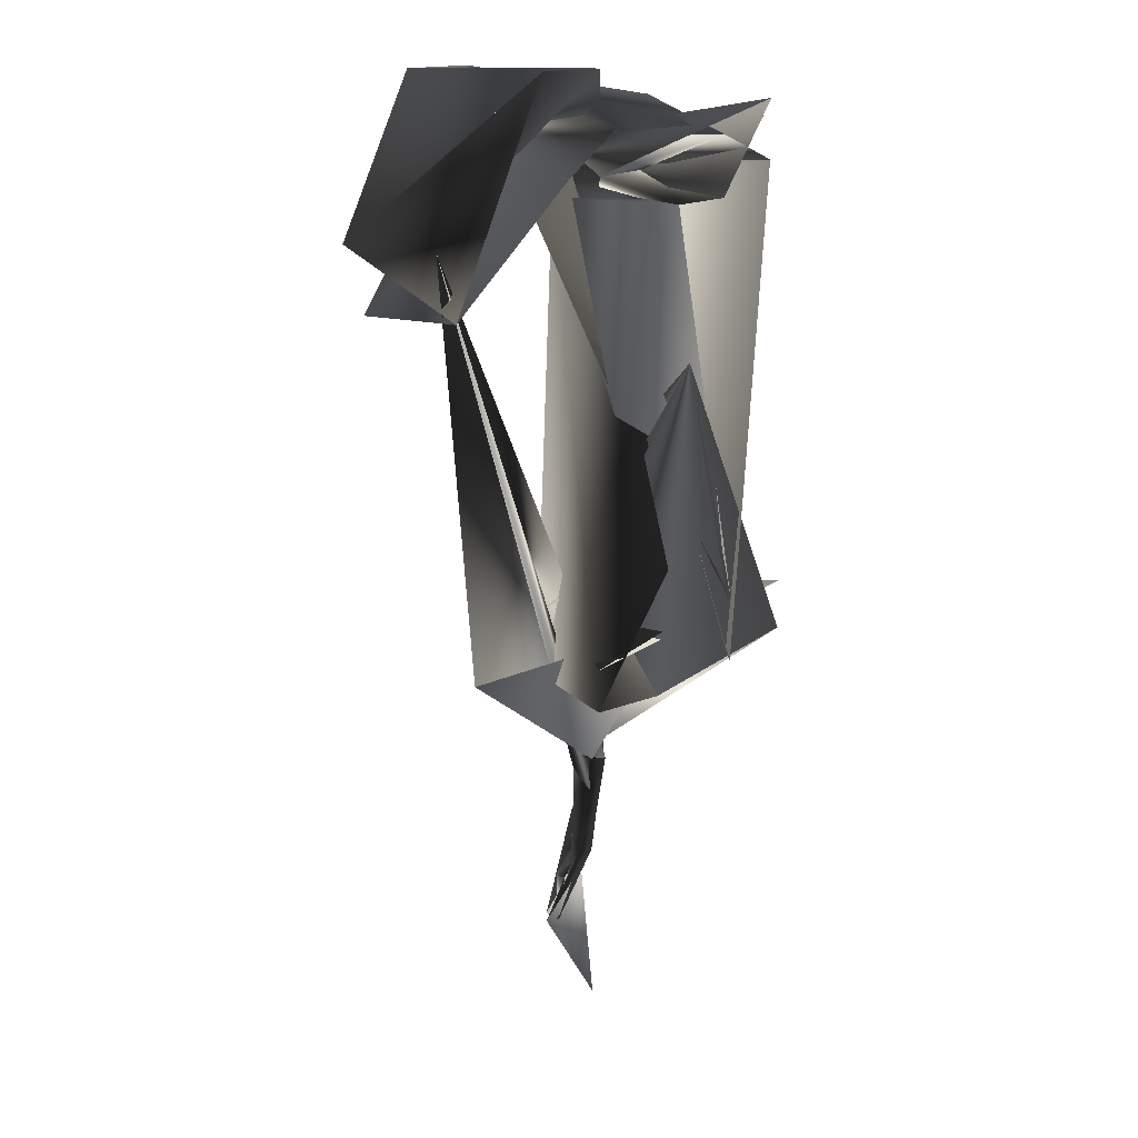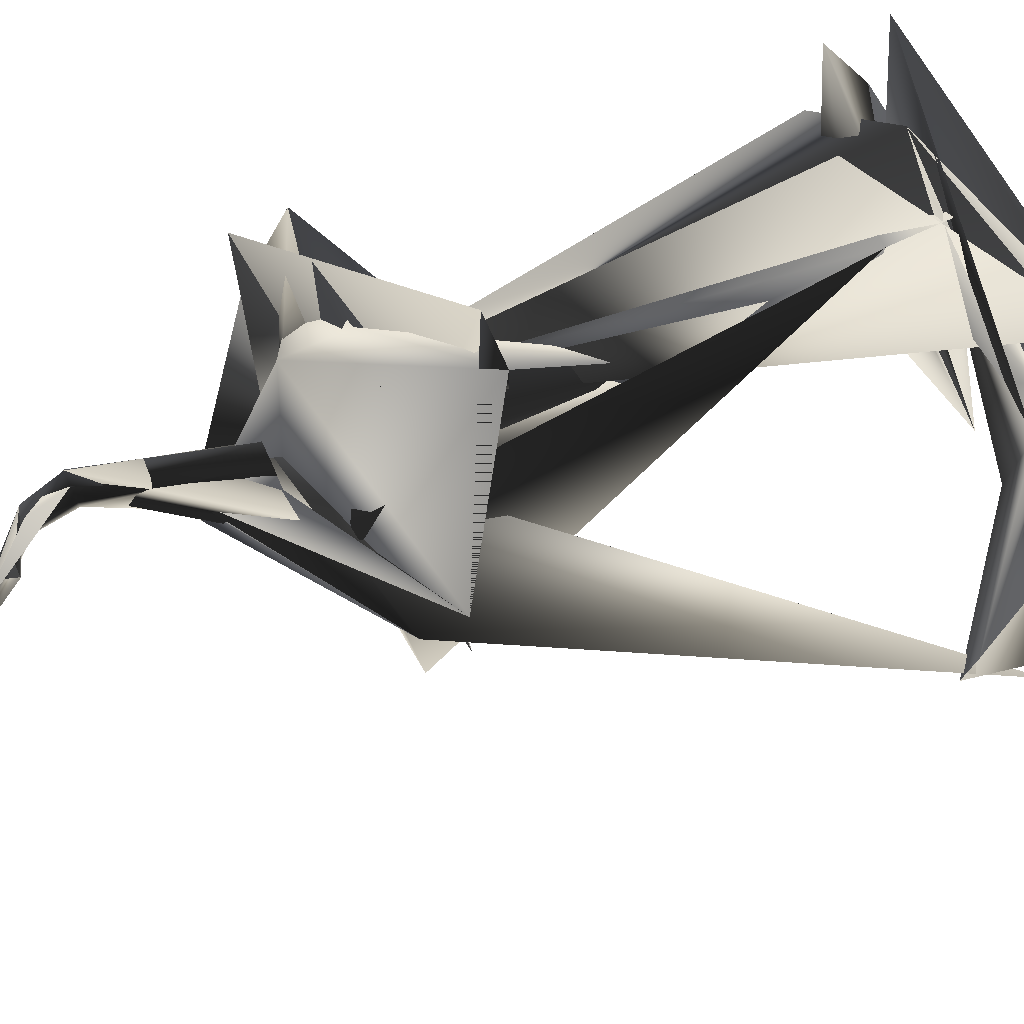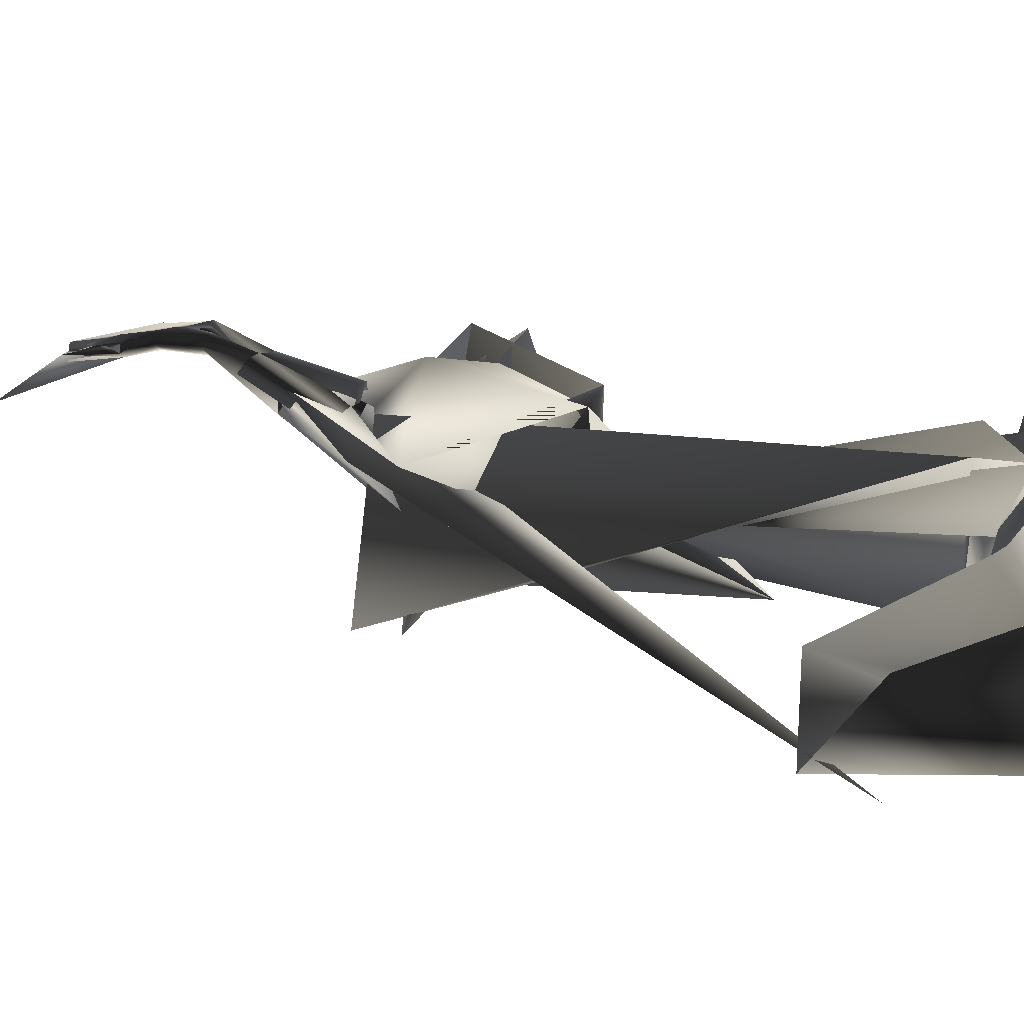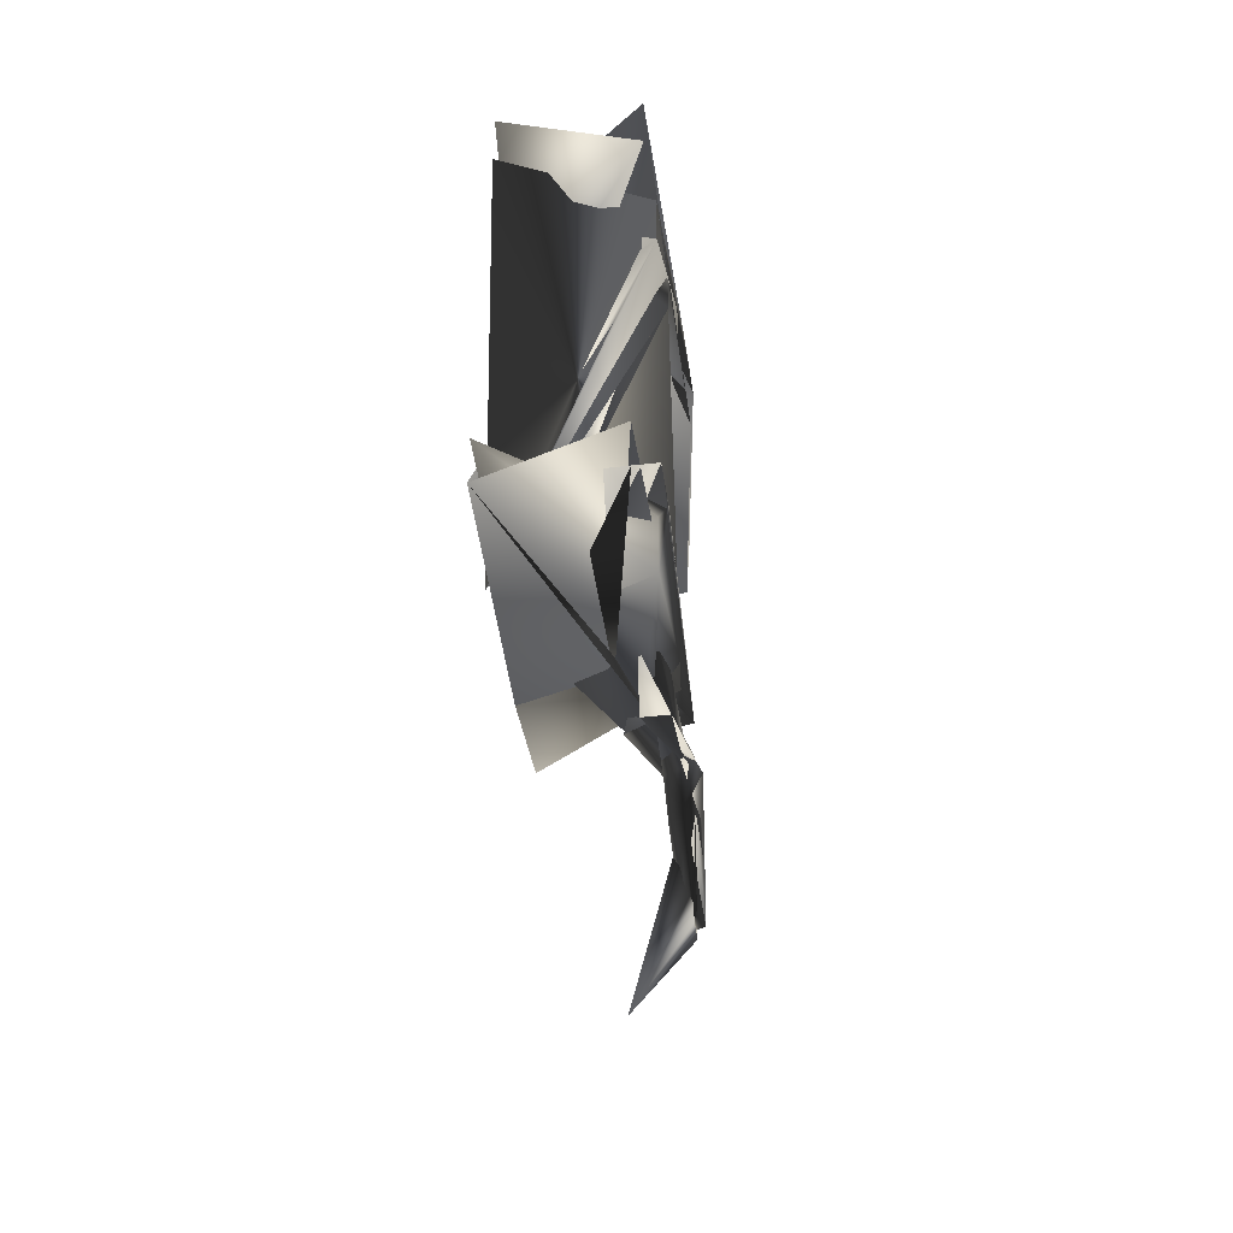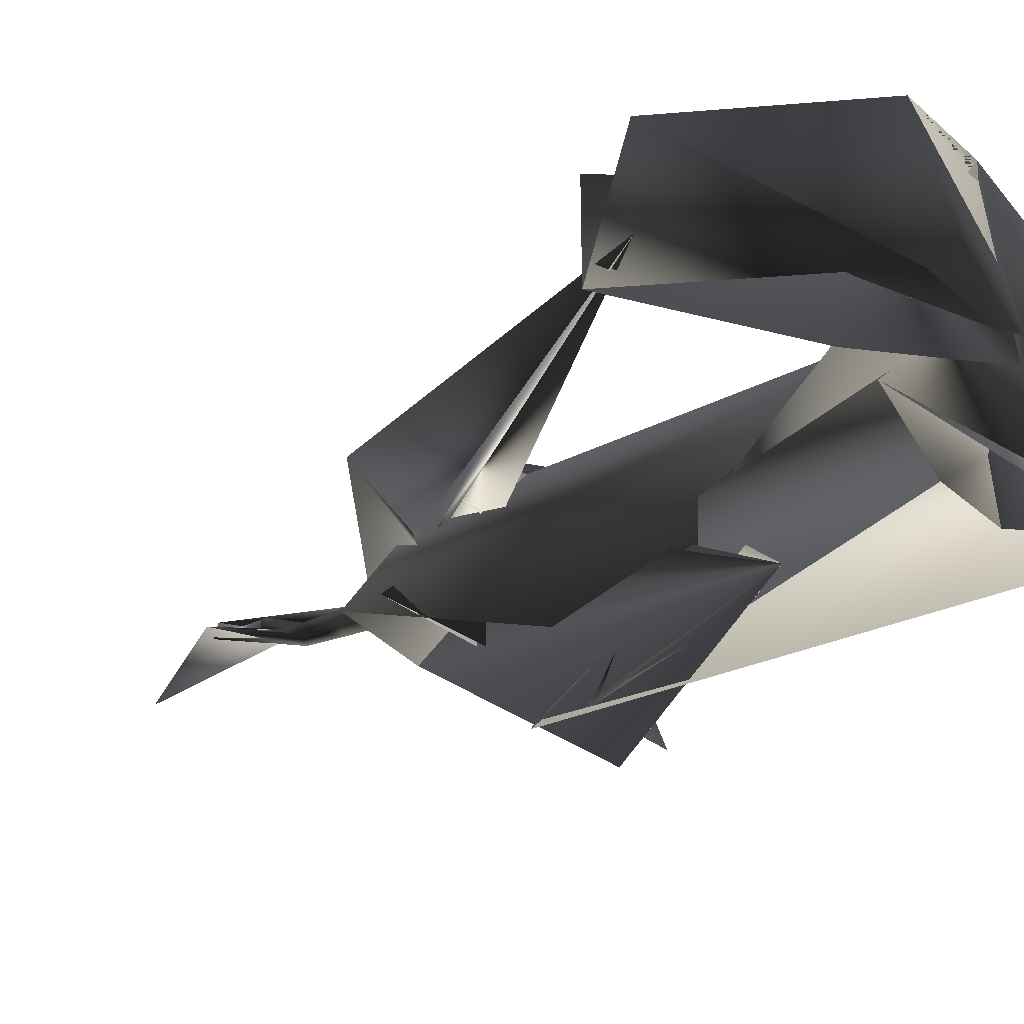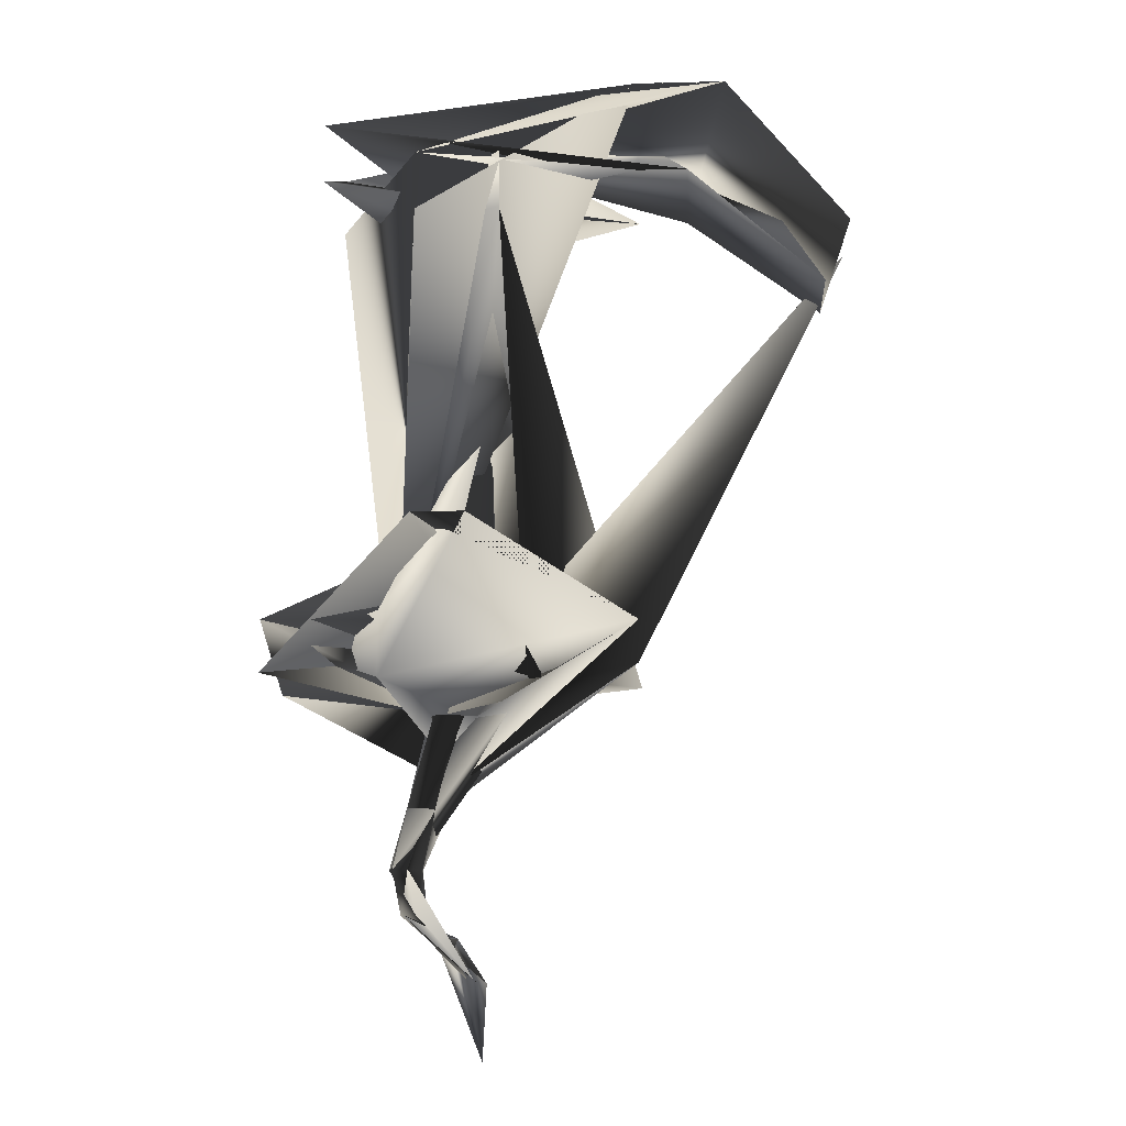
<metadata>
{"format":"obj","ext":"obj","renderer":"f3d","projection":"perspective","resolution":1024,"background":"white","views":[{"elev":14.6,"azim":-56.5,"up":"+Z"},{"elev":76.3,"azim":-114.4,"up":"+Y"},{"elev":22.6,"azim":-74.7,"up":"+Y"},{"elev":-43.5,"azim":98.2,"up":"+Z"},{"elev":-31.9,"azim":-50.6,"up":"+Y"},{"elev":-13.2,"azim":-176.8,"up":"+Z"}]}
</metadata>
<code>
v -0.03689 0.008218 -0.6116
v -0.1147 0.008218 -0.7667
v 0.2265 0.008218 -0.6116
v 0.031 0.008218 -0.3814
v 0.031 0.3494 -0.3814
v -0.03689 0.3494 -0.6116
v -0.3657 0.008218 -0.6397
v -0.3657 0.008218 -0.7386
v 0.1586 0.3494 -0.3814
v 0.2265 0.3494 -0.6116
v -0.3657 0.3494 -0.6397
v 0.2265 0.3494 -0.7667
v -0.1147 0.3494 -0.7667
v 0.1586 0.008218 -0.3814
v 0.5 0.3334 -0.6276
v 0.5 0.3334 -0.7507
v 0.5 0.0242 -0.6276
v -0.3657 0.3494 -0.7386
v 0.04446 0.2359 -0.8528
v 0.5 0.0242 -0.7507
v 0.2265 0.008218 -0.7667
v -0.04269 0.3494 0.3608
v 0.1586 0.3494 0.3608
v -0.04269 0.008218 0.3608
v 0.1586 0.008218 0.3608
v 0.3769 0.3494 0.4341
v 0.3769 0.008218 0.4341
v -0.04269 0.3494 0.5043
v 0.1586 0.3494 0.5043
v -0.3701 0.3494 0.4457
v -0.3701 0.3494 0.6676
v -0.3701 0.008218 0.4457
v 0.1586 0.008218 0.5043
v -0.04269 0.008218 0.5043
v 0.3769 0.008218 0.5776
v 0.3769 0.3494 0.5776
v -0.3701 0.008218 0.6676
v -0.4893 0.3494 0.4457
v -0.5816 0.3494 0.6676
v -0.4893 0.008218 0.4457
v -0.5816 0.008218 0.6676
v -0.8107 0.2951 0.182
v -0.8736 0.2951 0.3333
v -0.8107 0.06246 0.182
v -0.8736 0.06246 0.3333
v 0.04836 0.2547 -1.013
v 0.02065 0.3064 -1.013
v 0.002479 0.3142 -0.8528
v 0.0979 0.3332 -0.8528
v 0.08362 0.319 -1.013
v 0.02065 0.2761 -1.013
v 0.002479 0.2684 -0.8528
v 0.04446 0.3466 -0.8528
v 0.04836 0.3278 -1.013
v 0.1132 0.2913 -0.8528
v 0.0937 0.2913 -1.013
v 0.1867 0.3773 -1.204
v 0.1767 0.405 -1.204
v 0.1414 0.3408 -1.204
v 0.1137 0.3622 -1.204
v 0.1137 0.3924 -1.204
v 0.1414 0.4138 -1.204
v 0.1595 0.3773 -1.303
v 0.1294 0.3472 -1.303
v 0.1013 0.3652 -1.303
v 0.1013 0.3893 -1.303
v 0.1234 0.4064 -1.303
v 0.1515 0.3994 -1.303
v 0.012 0.3773 -1.442
v -0.00438 0.3964 -1.443
v 0.08574 0.3773 -1.352
v -0.009905 0.3552 -1.448
v 0.05946 0.351 -1.352
v 0.03494 0.3668 -1.352
v -0.03074 0.3777 -1.449
v 0.03494 0.3878 -1.352
v -0.01112 0.2524 -1.616
v 0.05421 0.4027 -1.352
v 0.07874 0.3966 -1.352
f 68/0 76/0 71/0
f 71/0 76/0 74/0
f 78/0 77/0 69/0
f 18/0 51/0 1/0
f 47/0 52/0 12/0
f 52/0 48/0 11/0
f 12/0 52/0 11/0
f 73/0 72/0 71/0
f 3/0 0/0 5/0
f 4/0 3/0 5/0
f 1/0 6/0 0/0
f 1/0 7/0 6/0
f 9/0 8/0 4/0
f 5/0 9/0 4/0
f 10/0 5/0 0/0
f 6/0 10/0 0/0
f 2/0 13/0 8/0
f 9/0 2/0 8/0
f 11/0 15/0 14/0
f 9/0 11/0 14/0
f 13/0 2/0 0/0
f 3/0 13/0 0/0
f 9/0 14/0 16/0
f 2/0 9/0 16/0
f 12/0 10/0 17/0
f 12/0 5/0 10/0
f 2/0 16/0 19/0
f 20/0 2/0 19/0
f 4/0 22/0 21/0
f 4/0 8/0 22/0
f 4/0 21/0 23/0
f 3/0 4/0 23/0
f 3/0 24/0 13/0
f 3/0 23/0 24/0
f 13/0 24/0 22/0
f 8/0 13/0 22/0
f 6/0 7/0 17/0
f 10/0 6/0 17/0
f 24/0 26/0 25/0
f 22/0 24/0 25/0
f 22/0 28/0 27/0
f 21/0 22/0 27/0
f 27/0 29/0 21/0
f 27/0 30/0 29/0
f 21/0 29/0 31/0
f 23/0 21/0 31/0
f 23/0 33/0 32/0
f 24/0 23/0 32/0
f 32/0 26/0 24/0
f 32/0 34/0 26/0
f 28/0 25/0 35/0
f 28/0 22/0 25/0
f 28/0 32/0 33/0
f 27/0 28/0 33/0
f 33/0 36/0 30/0
f 27/0 33/0 30/0
f 33/0 31/0 36/0
f 33/0 23/0 31/0
f 28/0 35/0 34/0
f 32/0 28/0 34/0
f 35/0 25/0 26/0
f 34/0 35/0 26/0
f 30/0 37/0 29/0
f 30/0 38/0 37/0
f 29/0 37/0 39/0
f 31/0 29/0 39/0
f 36/0 39/0 40/0
f 36/0 31/0 39/0
f 36/0 40/0 38/0
f 30/0 36/0 38/0
f 37/0 42/0 41/0
f 37/0 38/0 42/0
f 37/0 41/0 43/0
f 39/0 37/0 43/0
f 39/0 44/0 40/0
f 39/0 43/0 44/0
f 40/0 44/0 42/0
f 38/0 40/0 42/0
f 41/0 42/0 44/0
f 43/0 41/0 44/0
f 14/0 15/0 19/0
f 16/0 14/0 19/0
f 51/0 50/0 46/0
f 47/0 51/0 46/0
f 52/0 49/0 48/0
f 52/0 53/0 49/0
f 18/0 55/0 45/0
f 18/0 54/0 55/0
f 18/0 50/0 51/0
f 18/0 45/0 50/0
f 52/0 46/0 53/0
f 52/0 47/0 46/0
f 54/0 49/0 55/0
f 54/0 48/0 49/0
f 49/0 56/0 55/0
f 49/0 57/0 56/0
f 55/0 58/0 45/0
f 55/0 56/0 58/0
f 45/0 59/0 50/0
f 45/0 58/0 59/0
f 46/0 59/0 60/0
f 46/0 50/0 59/0
f 53/0 60/0 61/0
f 53/0 46/0 60/0
f 49/0 61/0 57/0
f 49/0 53/0 61/0
f 57/0 62/0 56/0
f 57/0 67/0 62/0
f 58/0 62/0 63/0
f 58/0 56/0 62/0
f 59/0 63/0 64/0
f 59/0 58/0 63/0
f 59/0 64/0 65/0
f 60/0 59/0 65/0
f 60/0 66/0 61/0
f 60/0 65/0 66/0
f 61/0 67/0 57/0
f 61/0 66/0 67/0
f 68/0 72/0 70/0
f 68/0 71/0 72/0
f 69/0 75/0 74/0
f 69/0 77/0 75/0
f 68/0 78/0 69/0
f 68/0 70/0 78/0
f 67/0 70/0 62/0
f 67/0 78/0 70/0
f 63/0 70/0 72/0
f 63/0 62/0 70/0
f 64/0 72/0 73/0
f 64/0 63/0 72/0
f 65/0 64/0 73/0
f 75/0 65/0 73/0
f 77/0 65/0 75/0
f 77/0 66/0 65/0
f 78/0 66/0 77/0
f 78/0 67/0 66/0
f 20/0 0/0 2/0
f 20/0 1/0 0/0
f 5/0 11/0 9/0
f 5/0 12/0 11/0
f 12/0 17/0 7/0
f 1/0 12/0 7/0
f 51/0 12/0 1/0
f 51/0 47/0 12/0
f 20/0 19/0 15/0
f 11/0 20/0 15/0
f 54/0 11/0 48/0
f 54/0 20/0 11/0
f 20/0 18/0 1/0
f 20/0 54/0 18/0
f 74/0 76/0 68/0
f 69/0 74/0 68/0
f 71/0 74/0 75/0
f 73/0 71/0 75/0

</code>
